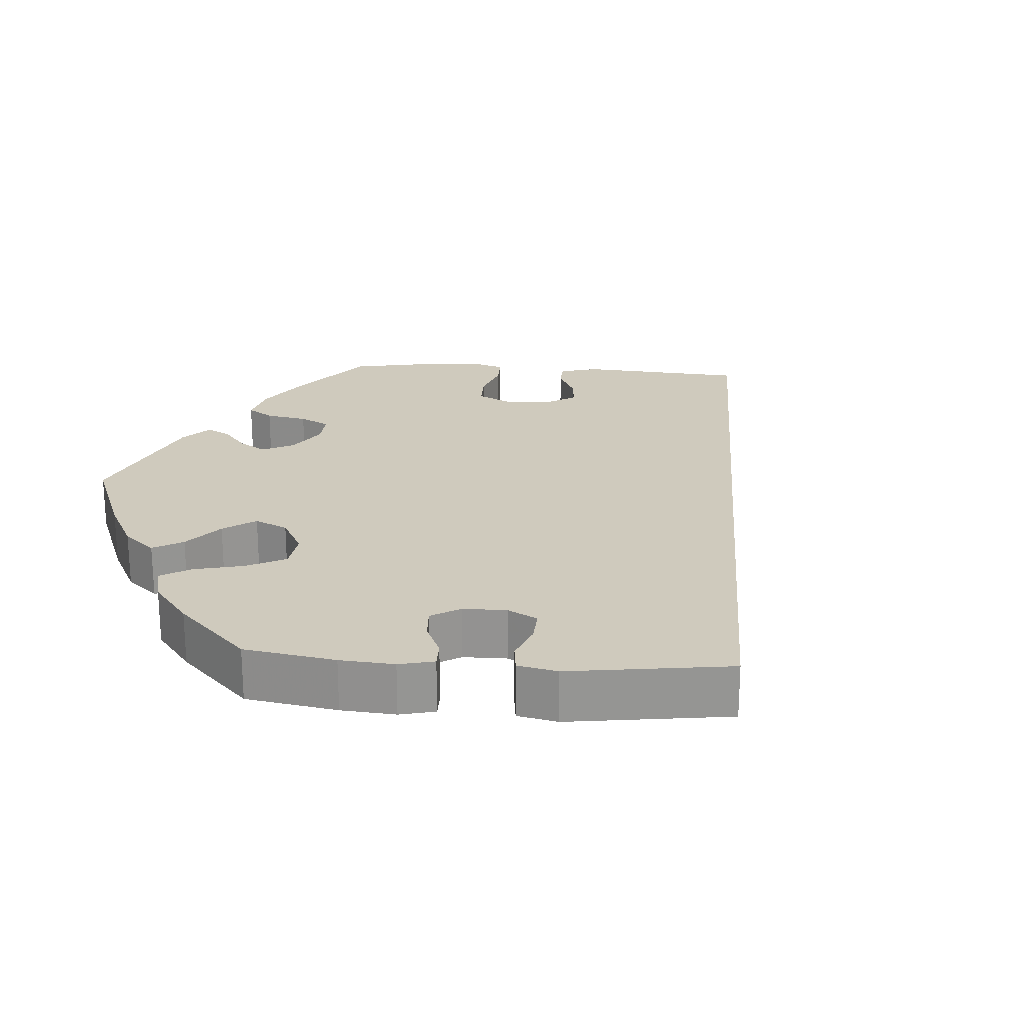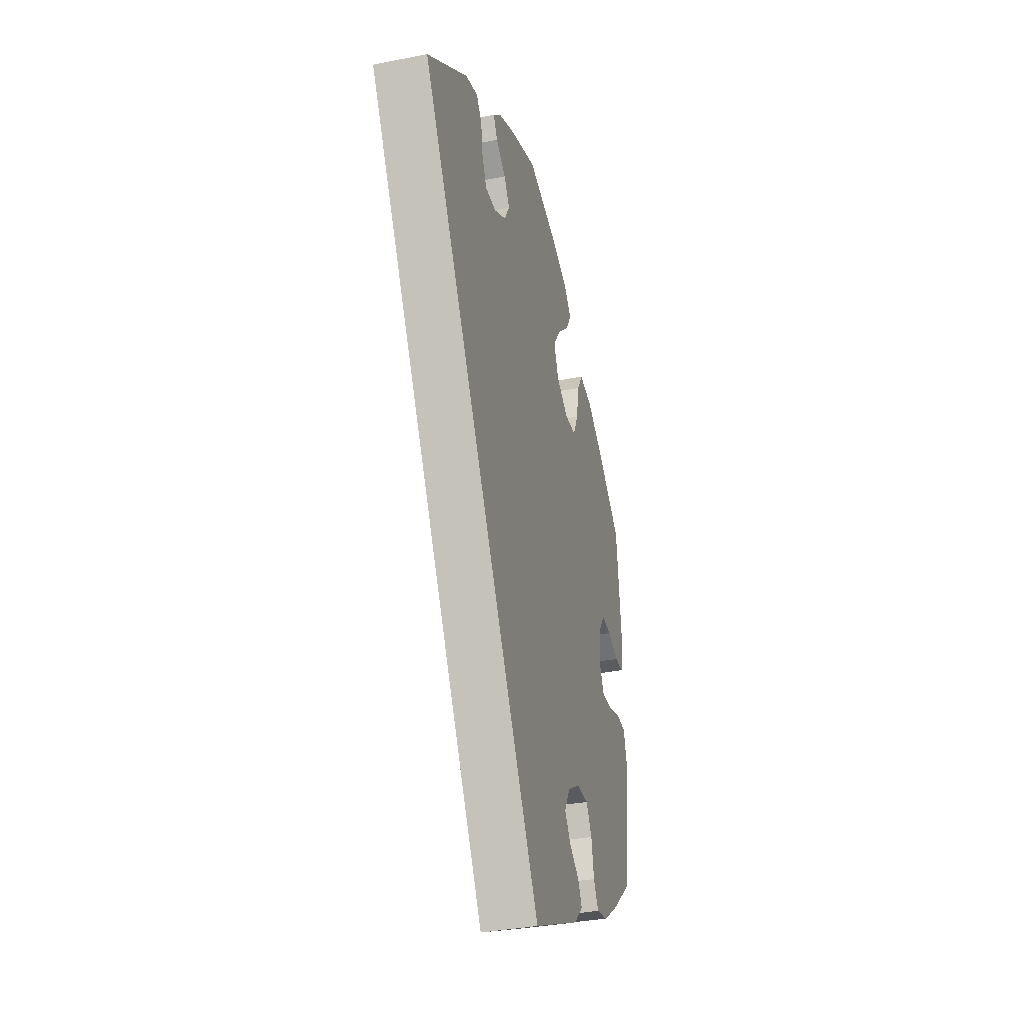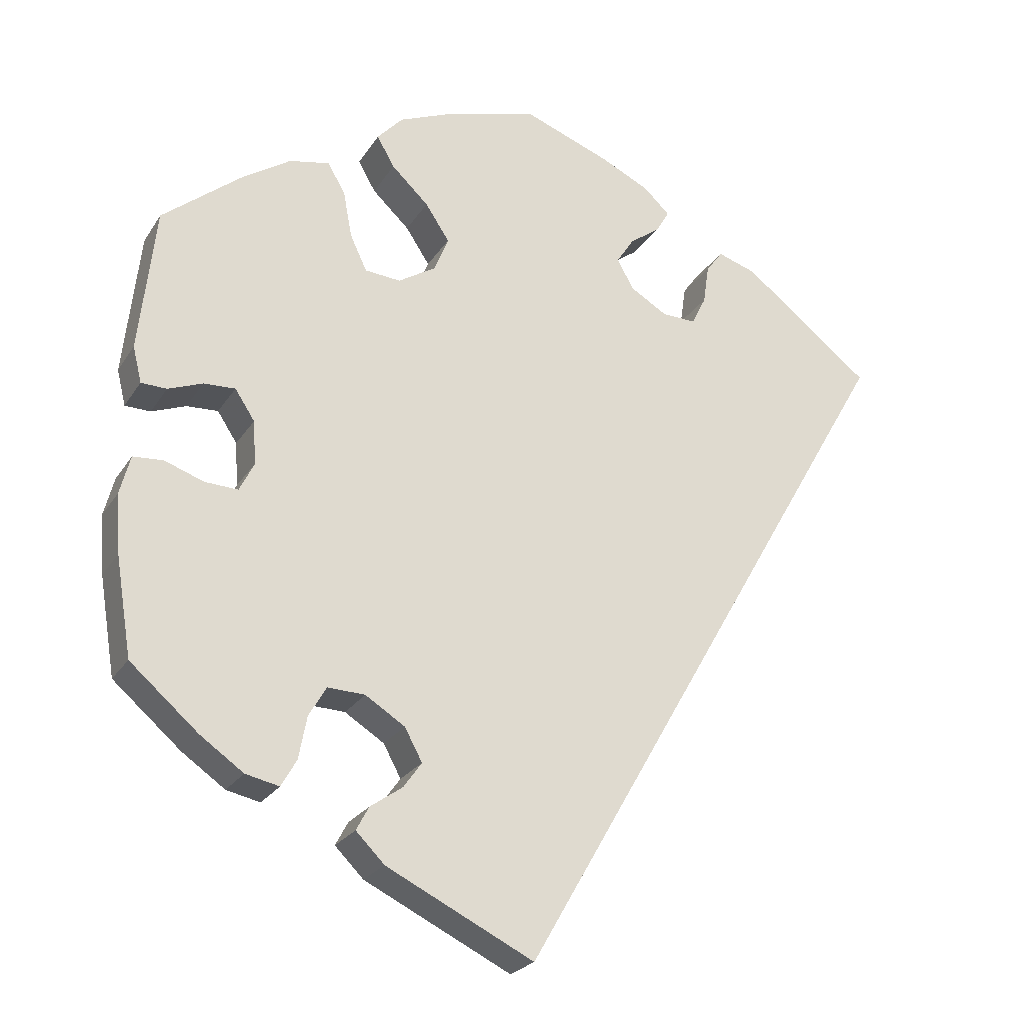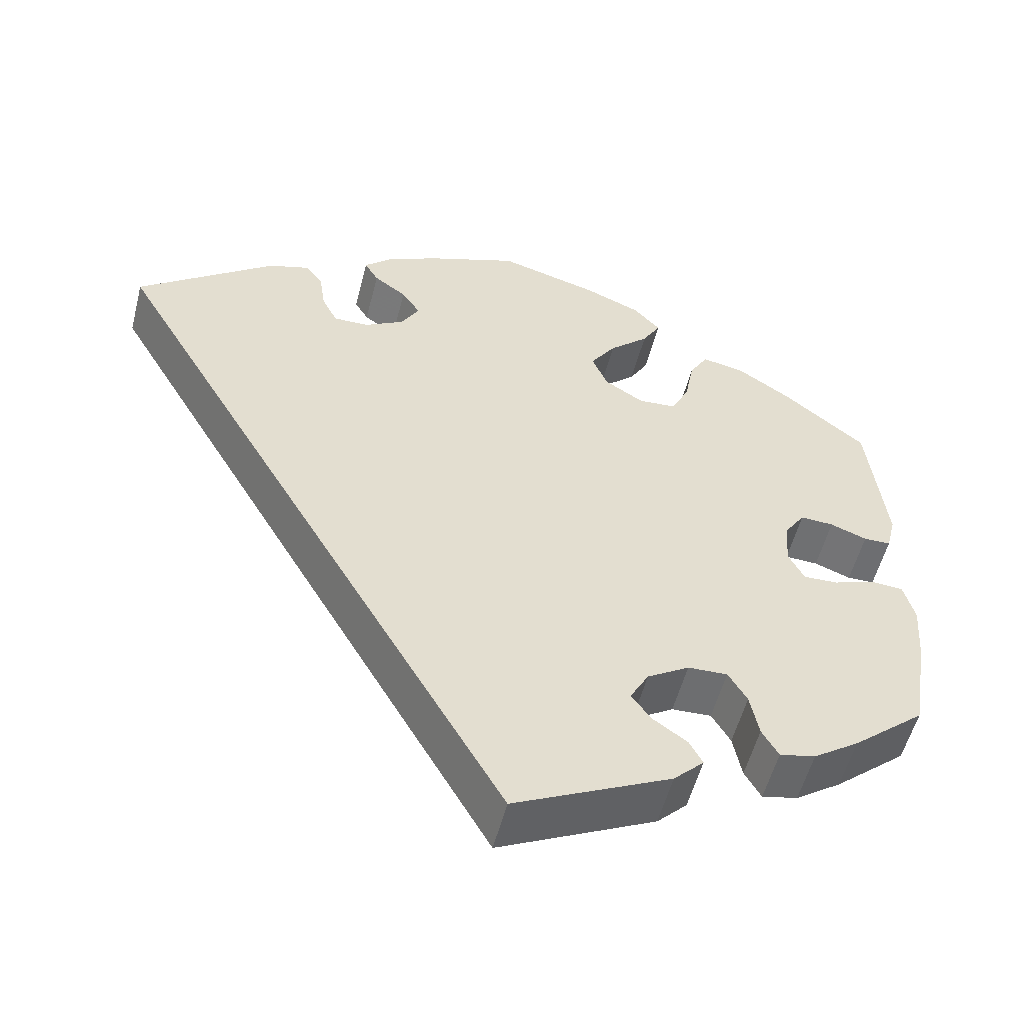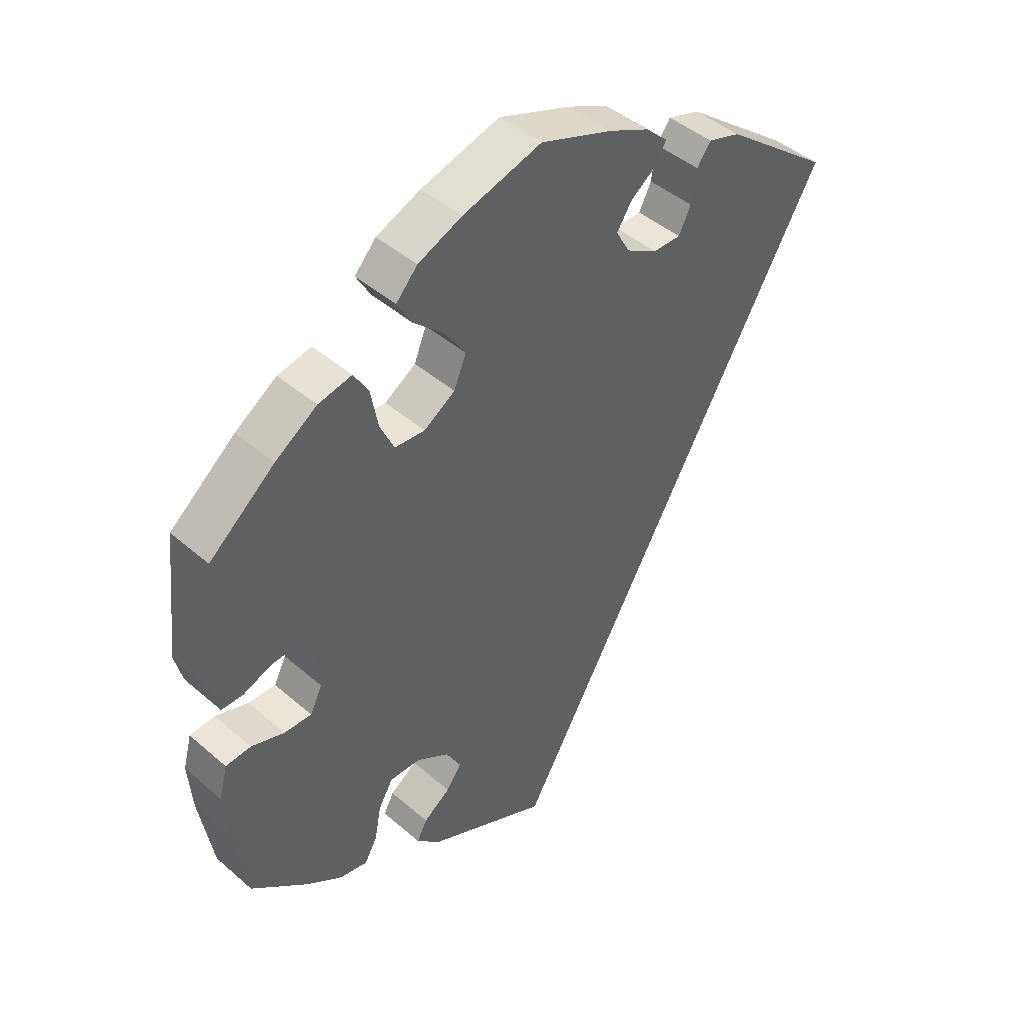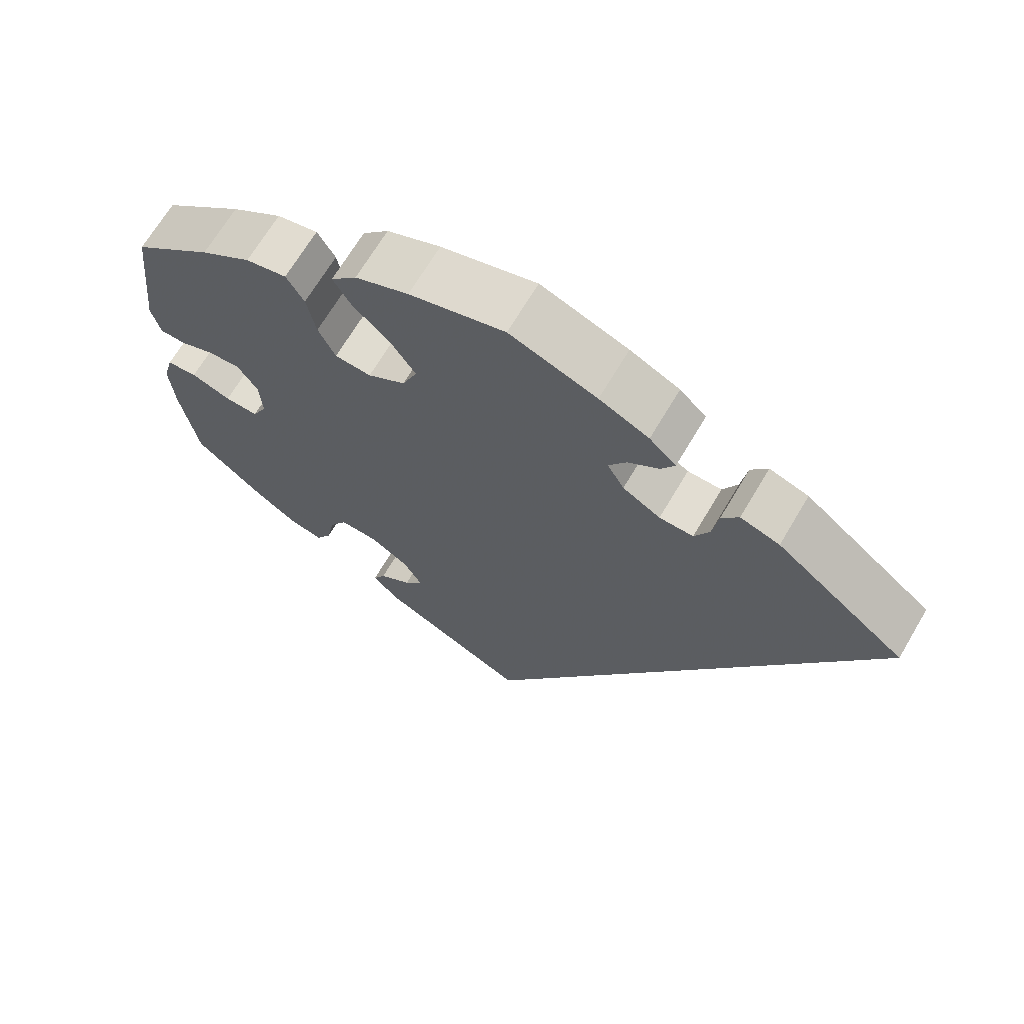
<metadata>
{"format":"obj","ext":"obj","renderer":"f3d","projection":"perspective","resolution":1024,"background":"white","views":[{"elev":23.0,"azim":34.3,"up":"+Y"},{"elev":-35.4,"azim":104.6,"up":"+Z"},{"elev":-24.5,"azim":-25.0,"up":"+Z"},{"elev":-54.6,"azim":165.7,"up":"+Z"},{"elev":44.9,"azim":-45.0,"up":"+Z"},{"elev":68.0,"azim":30.6,"up":"+Z"}]}
</metadata>
<code>
v -0.271 0.07 0.348
v -0.307 0.07 -0.346
v -0.547 0.07 0.062
v -0.422 0.07 0.081
v -0.179 0.07 -0.42
v -0.512 0.07 0.061
v -0.395 0.07 0.04
v -0.537 0.07 0.31
v -0.128 0.07 0.376
v -0.559 0.07 0.111
v -0.283 0.07 -0.305
v -0.559 0.07 -0.176
v -0.385 0.07 -0.431
v 0.203 0.07 0.479
v 0.16 0.07 0.37
v -0.444 0.07 -0.39
v -0.178 0.07 -0.341
v -0.565 0.07 -0.095
v 0.161 0.07 0.448
v -0.51 0.07 -0.039
v -0.362 0.07 0.442
v -0.201 0.07 -0.522
v 0.277 0.07 0.379
v -0.537 0.07 -0.31
v -0.456 0.07 -0.058
v 0 0.07 -0.62
v 0.118 0.07 0.576
v -0.283 0.07 0.412
v 0.185 0.07 0.544
v -0.232 0.07 -0.307
v 0.137 0.07 0.411
v 0 0.07 0.62
v -0.307 0.07 0.453
v 0.537 0.07 0.31
v -0.43 0.07 0.397
v -0.161 0.07 0.426
v -0.223 0.07 -0.451
v 0.257 0.07 0.339
v -0.411 0.07 -0.06
v -0.465 0.07 0.079
v -0.148 0.07 0.327
v -0.129 0.07 0.584
v 0.285 0.07 0.433
v 0.211 0.07 0.34
v -0.212 0.07 0.474
v 0.221 0.07 0.51
v -0.318 0.07 -0.404
v 0.361 0.07 0.447
v -0.201 0.07 0.554
v -0.339 0.07 -0.441
v -0.551 0.07 -0.042
v -0.199 0.07 0.295
v -0.154 0.07 -0.385
v -0.236 0.07 0.516
v 0.308 0.07 0.464
v -0.248 0.07 0.299
v -0.24 0.07 -0.483
v -0.391 0.07 -0.02
v -0.271 -0 0.348
v -0.307 -0 -0.346
v -0.547 -0 0.062
v -0.422 -0 0.081
v -0.179 -0 -0.42
v -0.512 -0 0.061
v -0.395 -0 0.04
v -0.537 -0 0.31
v -0.128 -0 0.376
v -0.559 -0 0.111
v -0.283 -0 -0.305
v -0.559 -0 -0.176
v -0.385 -0 -0.431
v 0.203 -0 0.479
v 0.16 -0 0.37
v -0.444 -0 -0.39
v -0.178 -0 -0.341
v -0.565 -0 -0.095
v 0.161 -0 0.448
v -0.51 -0 -0.039
v -0.362 -0 0.442
v -0.201 -0 -0.522
v 0.277 -0 0.379
v -0.537 -0 -0.31
v -0.456 -0 -0.058
v 0 -0 -0.62
v 0.118 -0 0.576
v -0.283 -0 0.412
v 0.185 -0 0.544
v -0.232 -0 -0.307
v 0.137 -0 0.411
v 0 -0 0.62
v -0.307 -0 0.453
v 0.537 -0 0.31
v -0.43 -0 0.397
v -0.161 -0 0.426
v -0.223 -0 -0.451
v 0.257 -0 0.339
v -0.411 -0 -0.06
v -0.465 -0 0.079
v -0.148 -0 0.327
v -0.129 -0 0.584
v 0.285 -0 0.433
v 0.211 -0 0.34
v -0.212 -0 0.474
v 0.221 -0 0.51
v -0.318 -0 -0.404
v 0.361 -0 0.447
v -0.201 -0 0.554
v -0.339 -0 -0.441
v -0.551 -0 -0.042
v -0.199 -0 0.295
v -0.154 -0 -0.385
v -0.236 -0 0.516
v 0.308 -0 0.464
v -0.248 -0 0.299
v -0.24 -0 -0.483
v -0.391 -0 -0.02
f 23 43 55 48
f 38 23 48 34
f 44 38 34 26
f 29 46 14 19
f 29 19 31
f 27 29 31
f 32 27 31
f 42 32 31 15
f 36 45 54 49
f 9 36 49 42
f 21 33 28 1
f 21 1 56
f 35 21 56
f 8 35 56
f 10 8 56 52
f 40 6 3 10
f 4 40 10 52
f 18 51 20 25
f 18 25 39
f 12 18 39
f 24 12 39
f 16 24 39
f 13 16 39 58
f 2 47 50 13
f 11 2 13 58
f 22 57 37 5
f 22 5 53
f 15 44 26 22
f 9 42 15
f 41 9 15
f 7 4 52 41
f 30 11 58 7
f 17 30 7 41
f 53 17 41 15
f 22 53 15
f 106 113 101 81
f 92 106 81 96
f 84 92 96 102
f 77 72 104 87
f 89 77 87
f 89 87 85
f 89 85 90
f 73 89 90 100
f 107 112 103 94
f 100 107 94 67
f 59 86 91 79
f 114 59 79
f 114 79 93
f 114 93 66
f 110 114 66 68
f 68 61 64 98
f 110 68 98 62
f 83 78 109 76
f 97 83 76
f 97 76 70
f 97 70 82
f 97 82 74
f 116 97 74 71
f 71 108 105 60
f 116 71 60 69
f 63 95 115 80
f 111 63 80
f 80 84 102 73
f 73 100 67
f 73 67 99
f 99 110 62 65
f 65 116 69 88
f 99 65 88 75
f 73 99 75 111
f 73 111 80
f 22 80 115 57
f 57 115 95 37
f 37 95 63 5
f 5 63 111 53
f 53 111 75 17
f 17 75 88 30
f 30 88 69 11
f 11 69 60 2
f 2 60 105 47
f 47 105 108 50
f 50 108 71 13
f 13 71 74 16
f 16 74 82 24
f 24 82 70 12
f 12 70 76 18
f 18 76 109 51
f 51 109 78 20
f 20 78 83 25
f 25 83 97 39
f 39 97 116 58
f 58 116 65 7
f 7 65 62 4
f 4 62 98 40
f 40 98 64 6
f 6 64 61 3
f 3 61 68 10
f 10 68 66 8
f 8 66 93 35
f 35 93 79 21
f 21 79 91 33
f 33 91 86 28
f 28 86 59 1
f 1 59 114 56
f 56 114 110 52
f 52 110 99 41
f 41 99 67 9
f 9 67 94 36
f 36 94 103 45
f 45 103 112 54
f 54 112 107 49
f 49 107 100 42
f 42 100 90 32
f 32 90 85 27
f 27 85 87 29
f 29 87 104 46
f 46 104 72 14
f 14 72 77 19
f 19 77 89 31
f 31 89 73 15
f 15 73 102 44
f 44 102 96 38
f 38 96 81 23
f 23 81 101 43
f 43 101 113 55
f 55 113 106 48
f 48 106 92 34
f 34 92 84 26
f 26 84 80 22

</code>
